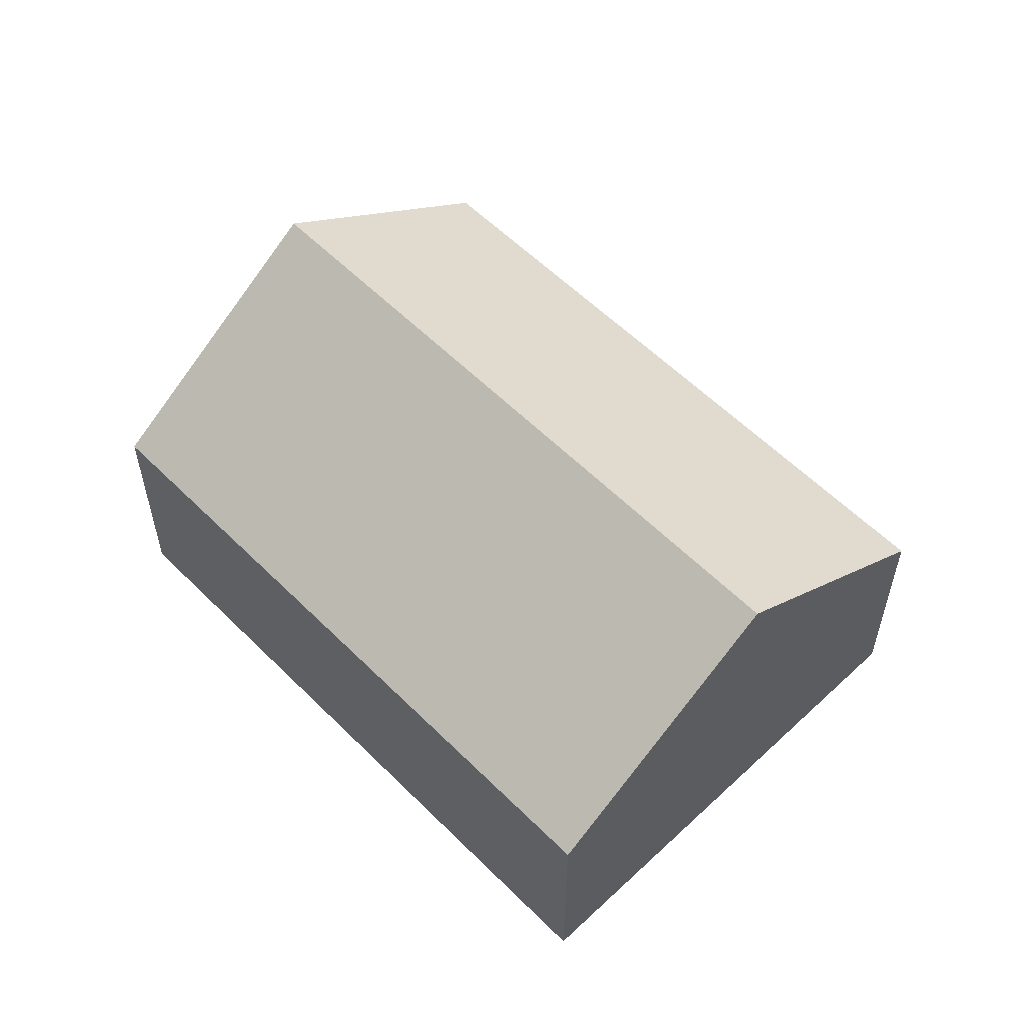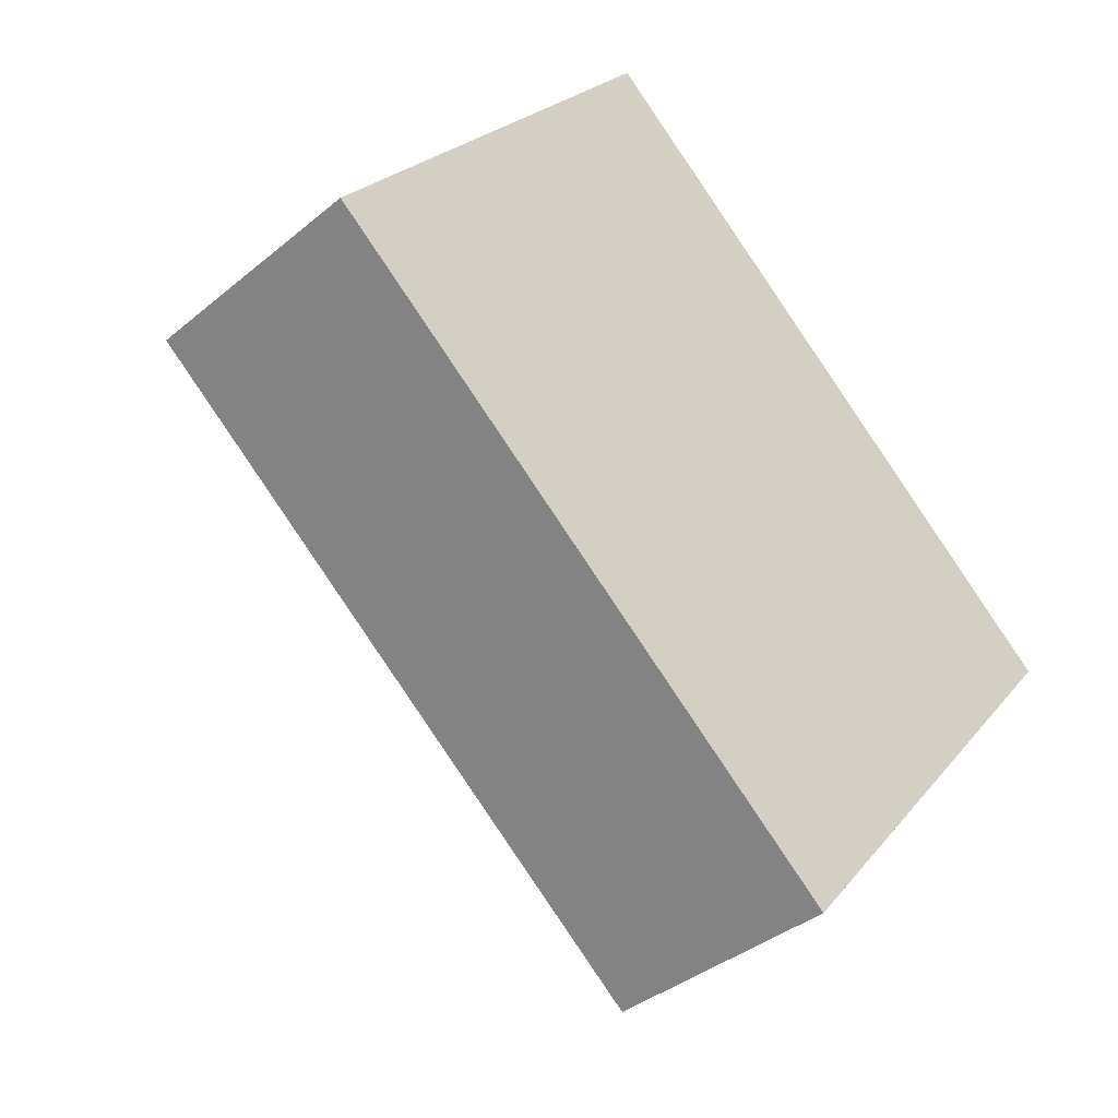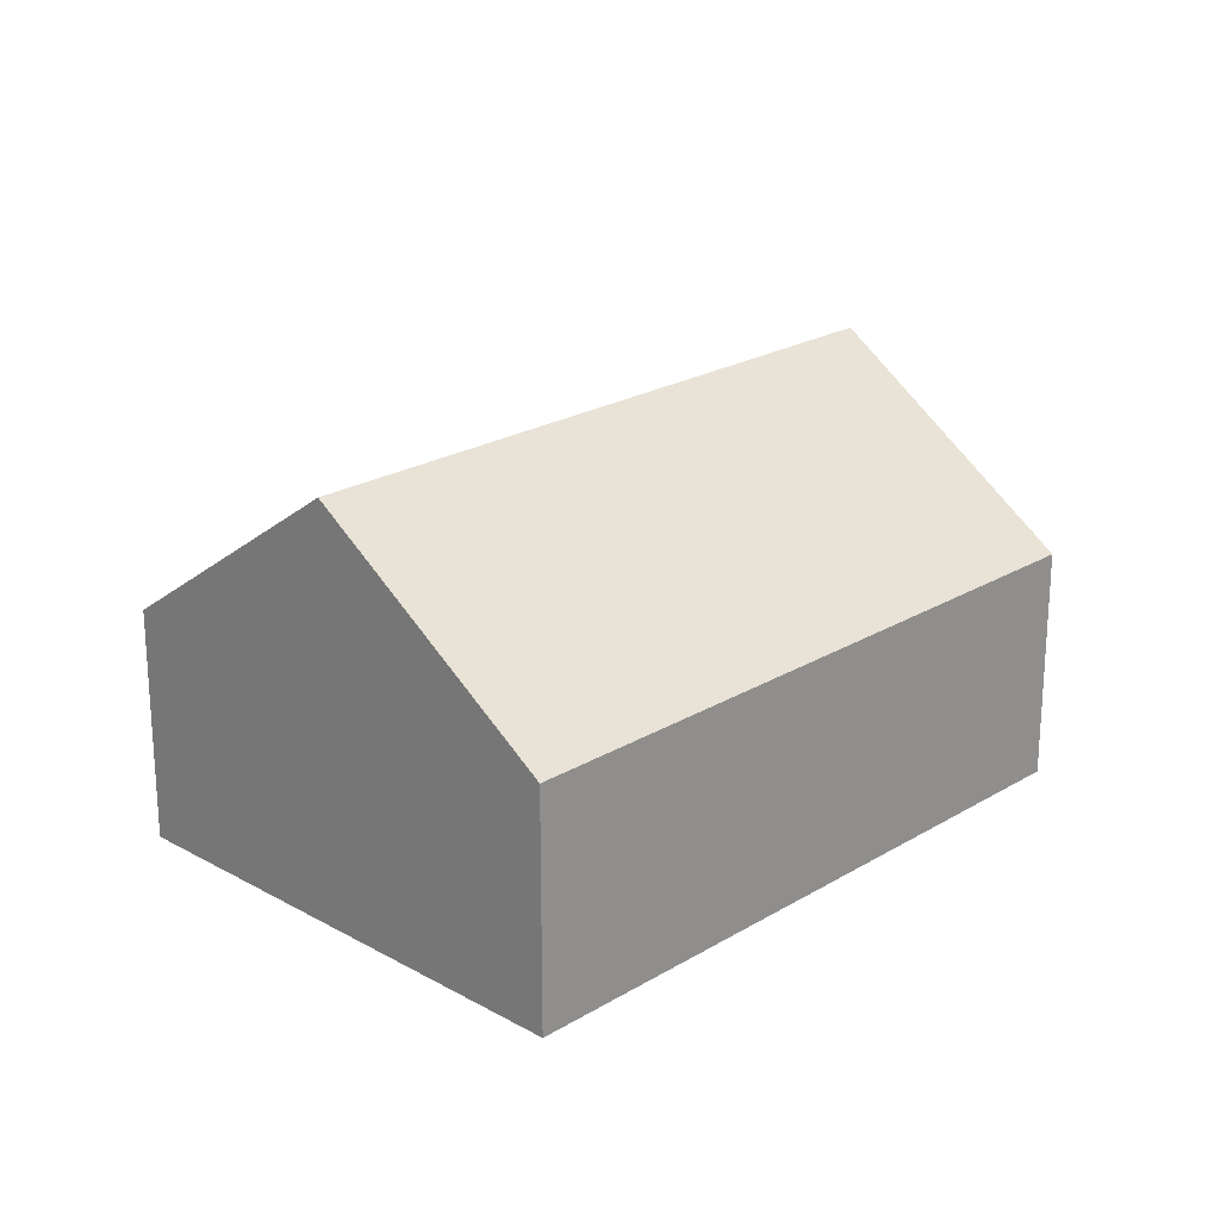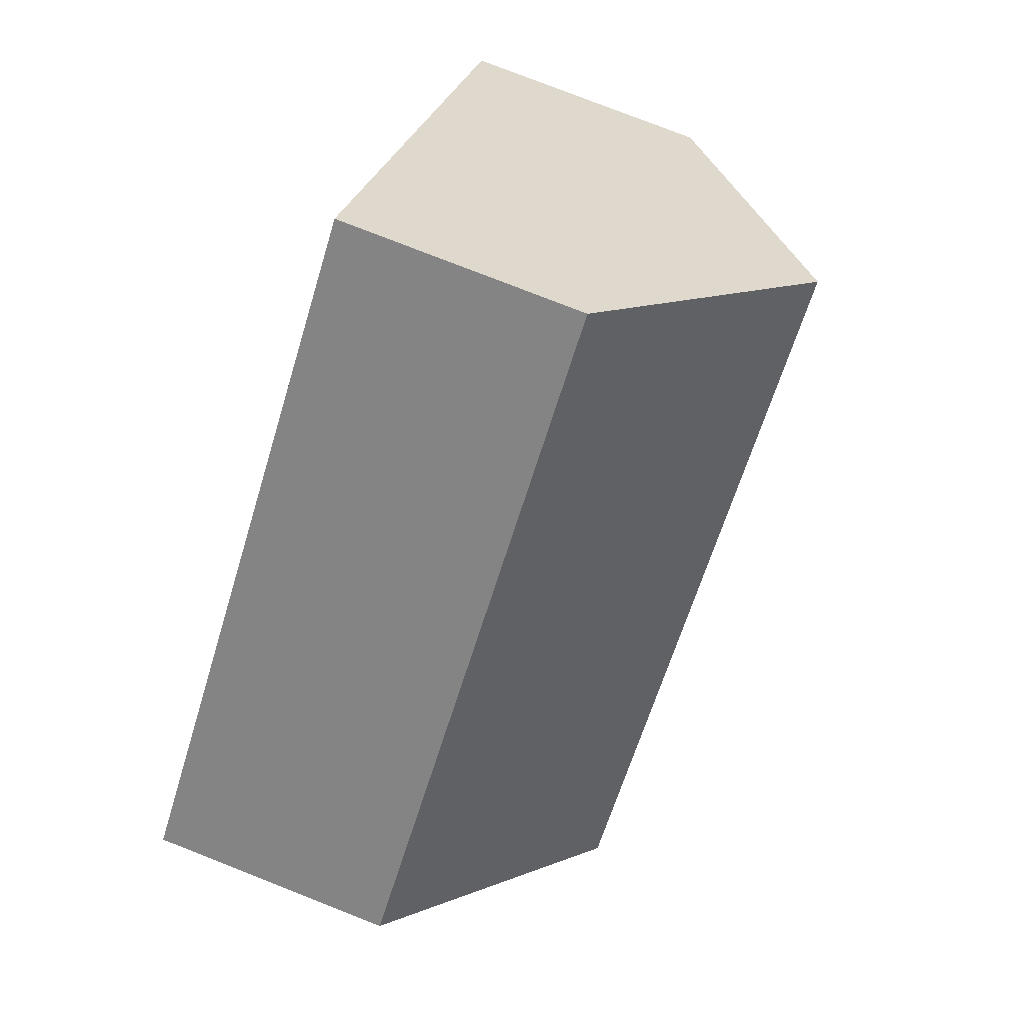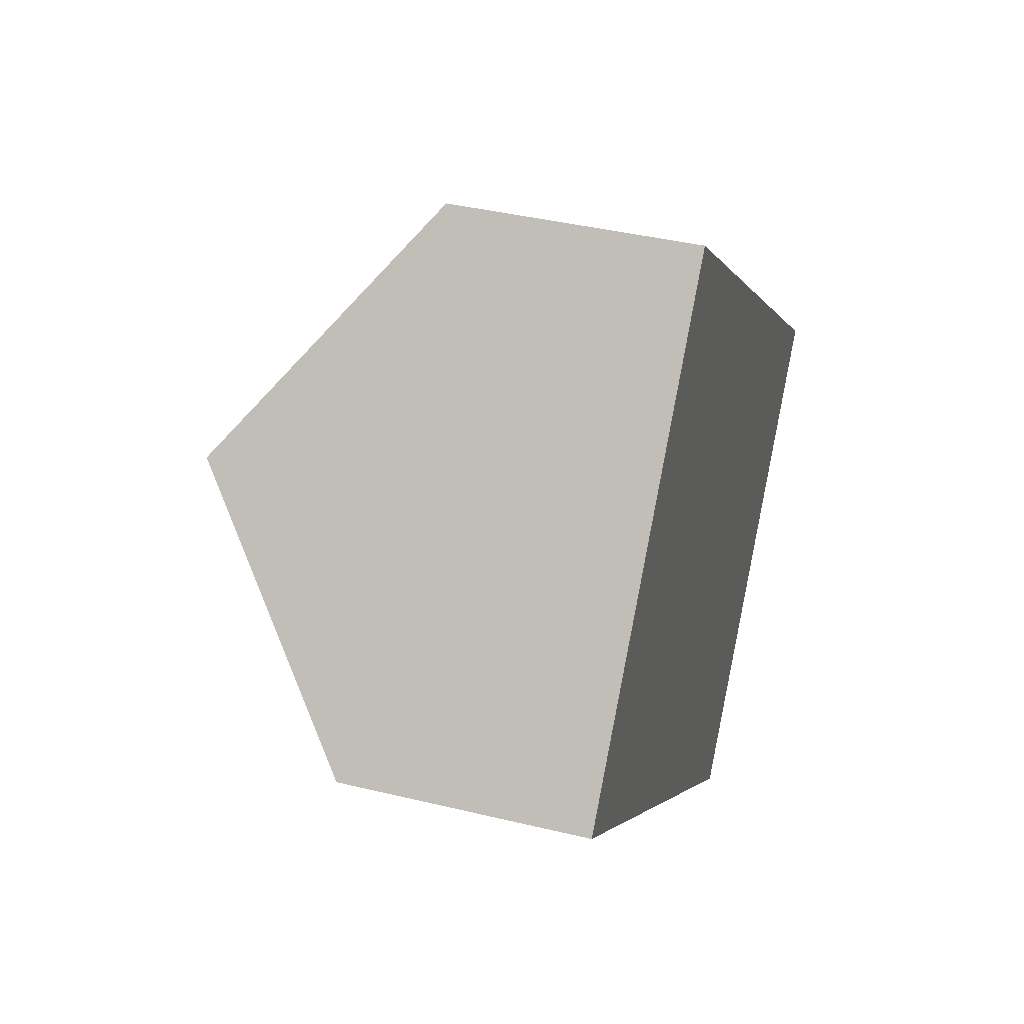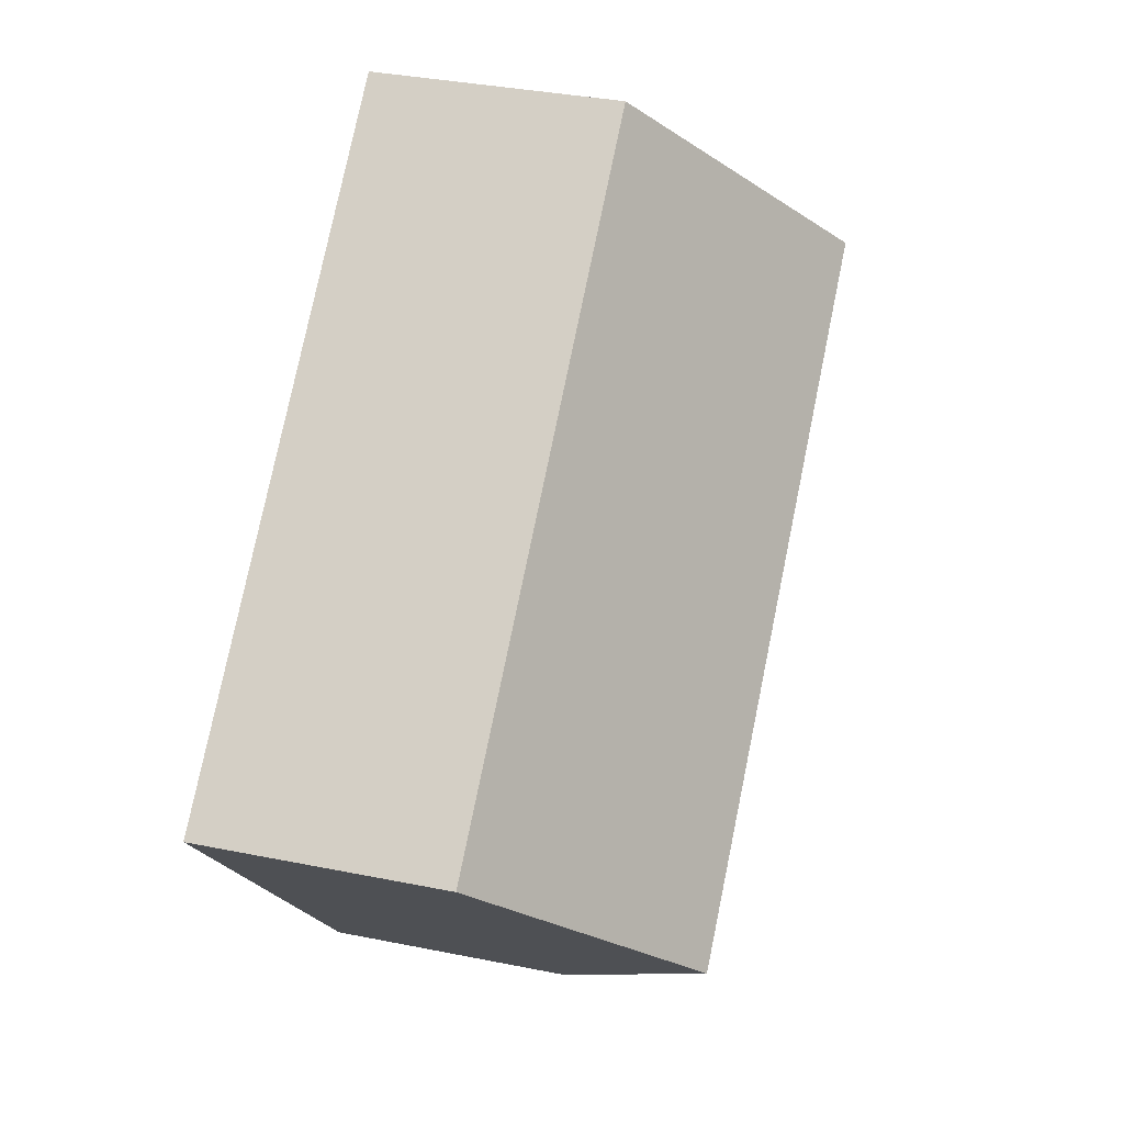
<metadata>
{"format":"obj","ext":"obj","renderer":"f3d","projection":"perspective","resolution":1024,"background":"white","views":[{"elev":57.4,"azim":-94.4,"up":"+Y"},{"elev":-37.5,"azim":-43.3,"up":"+Z"},{"elev":22.4,"azim":-6.3,"up":"+Y"},{"elev":78.2,"azim":111.4,"up":"+Z"},{"elev":39.1,"azim":-73.0,"up":"+Z"},{"elev":35.1,"azim":105.1,"up":"+Z"}]}
</metadata>
<code>
v  1.111 2.739 1.336
v  5.817 1.565 -0.315
v  4.706 2.739 -1.652
v  2.222 1.565 2.673
v  3.595 1.565 -2.988
v  0 1.565 9.583e-17
v  0 0 0
v  1.111 -8.181e-17 1.336
v  2.222 -1.637e-16 2.673
v  5.817 1.929e-17 -0.315
v  4.706 1.012e-16 -1.652
v  3.595 1.83e-16 -2.988
g defaultobject
f 1 2 3
f 2 1 4
f 5 1 3
f 1 5 6
f 7 1 6
f 1 7 4
f 4 7 8
f 4 8 9
f 9 2 4
f 2 9 10
f 10 3 2
f 3 10 5
f 5 10 11
f 5 11 12
f 12 6 5
f 6 12 7
f 8 10 9
f 10 8 7
f 10 7 12
f 10 12 11

</code>
